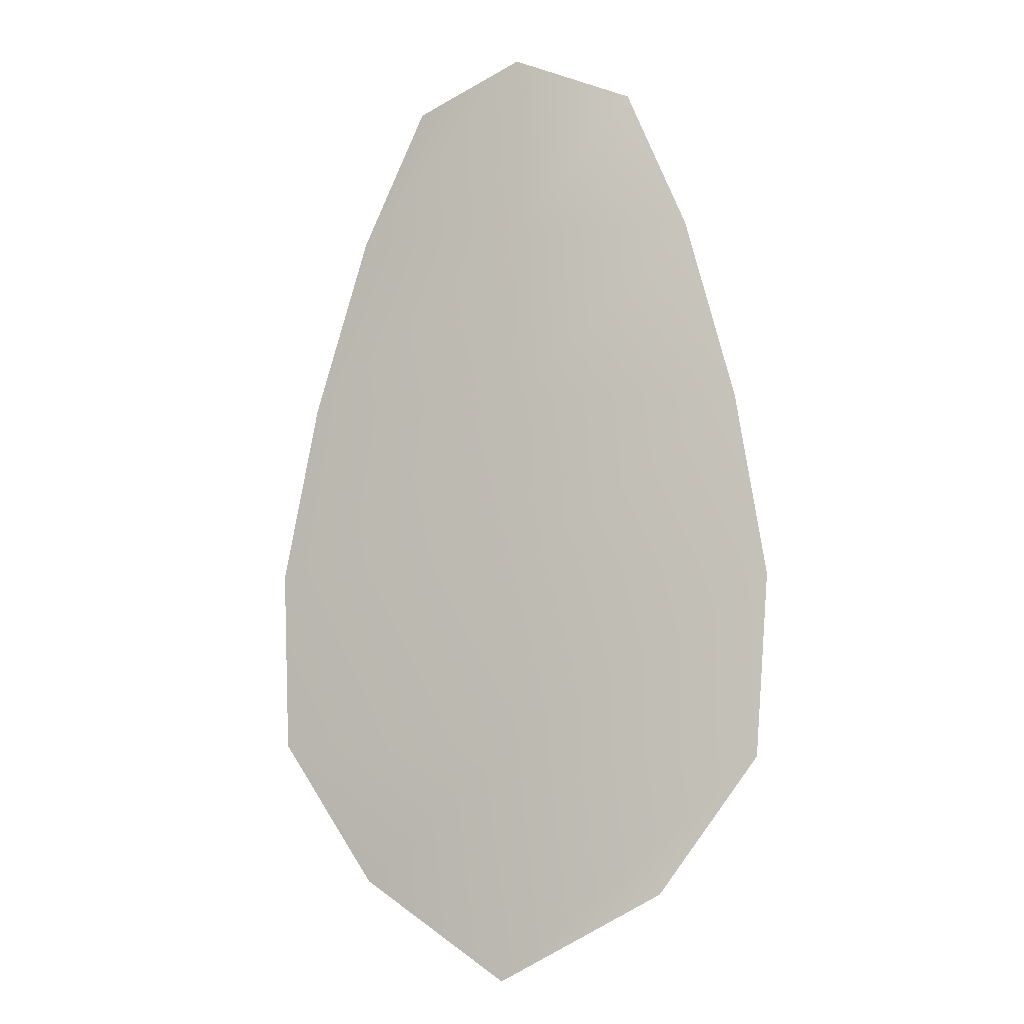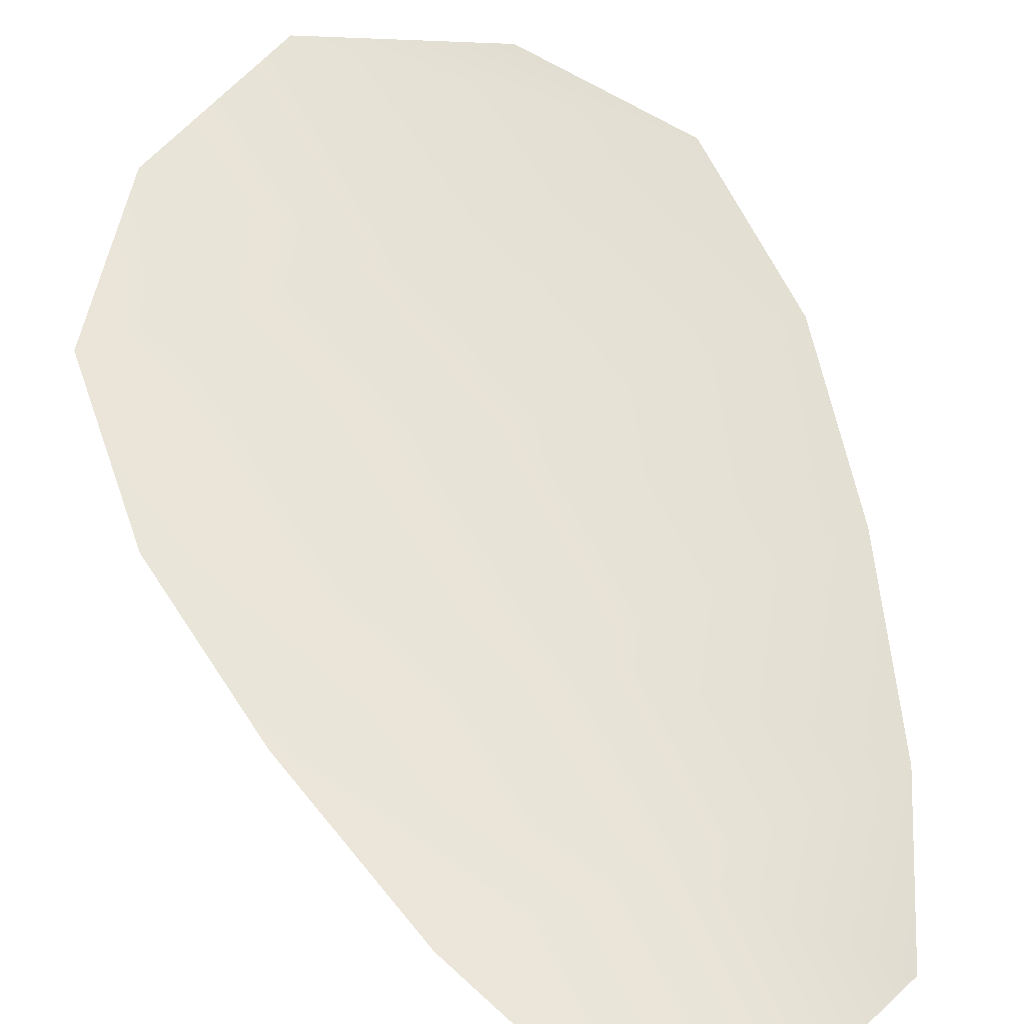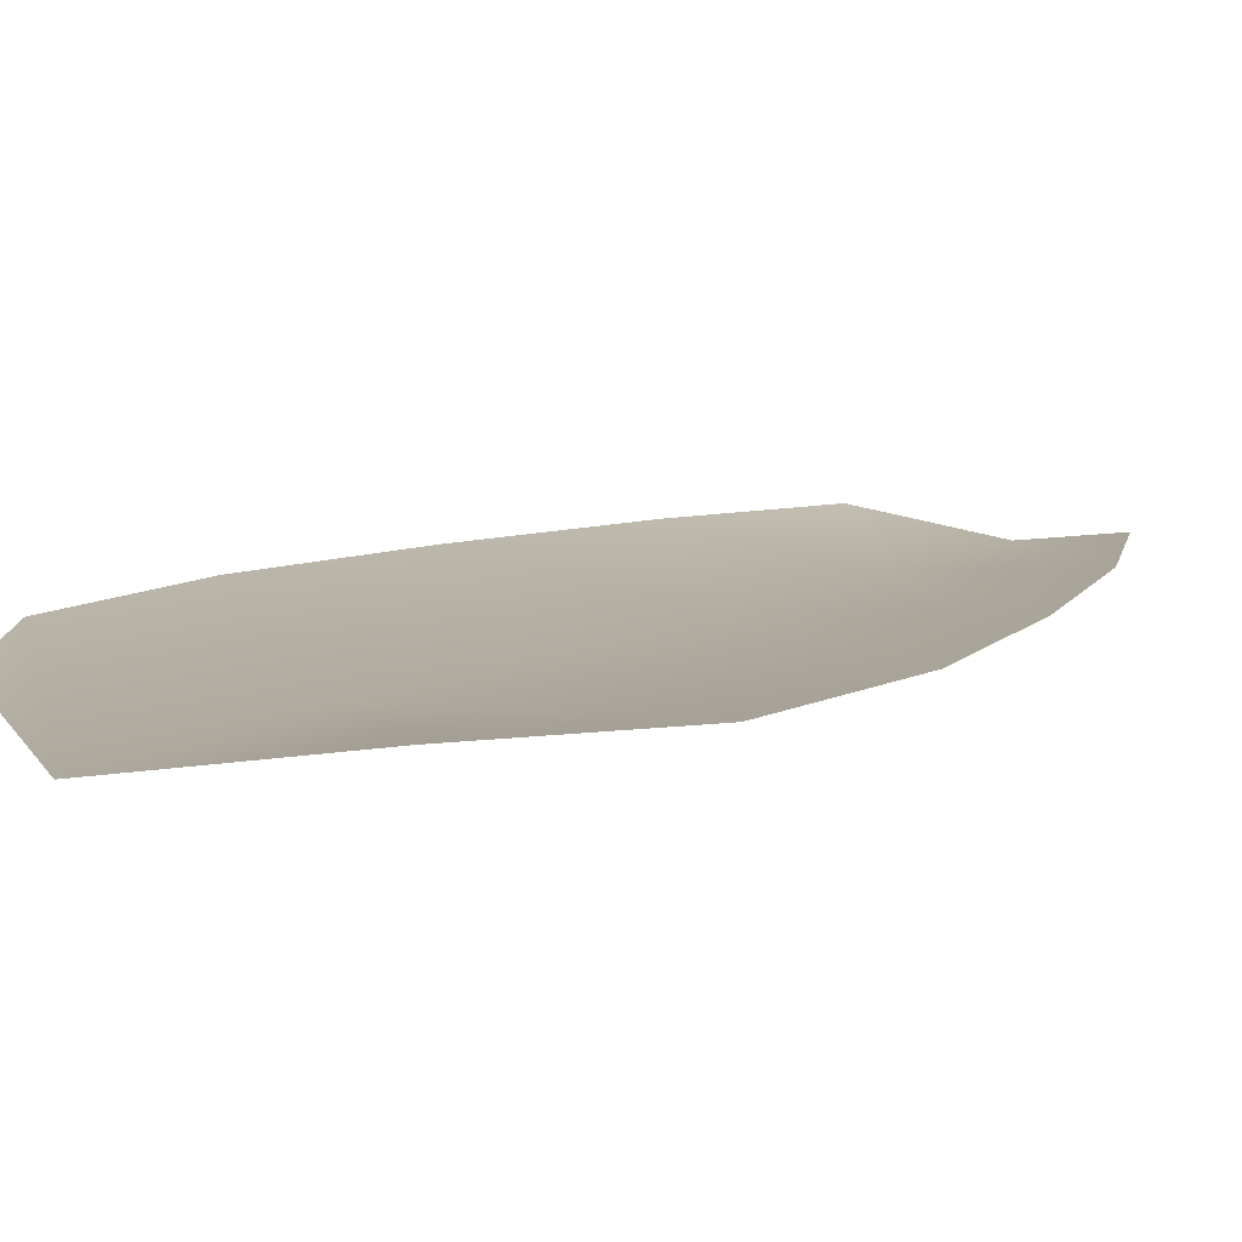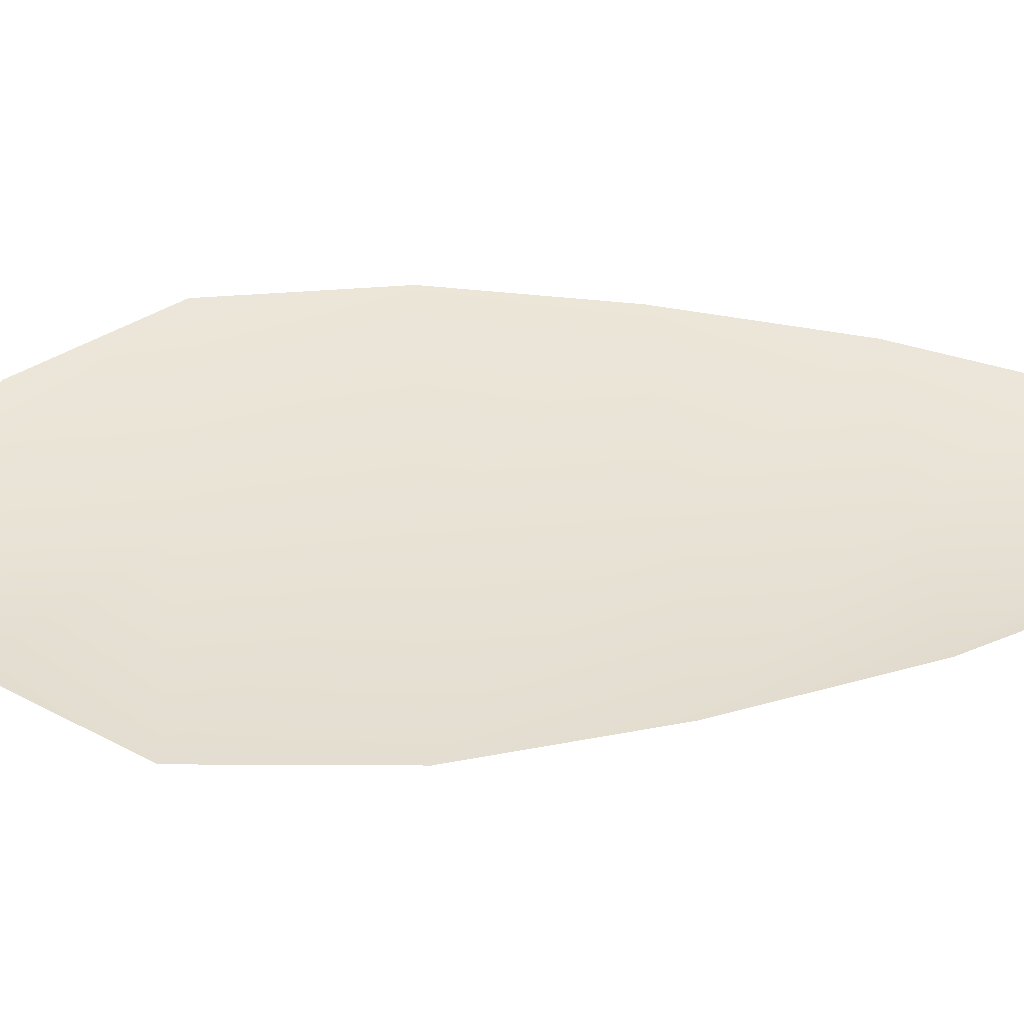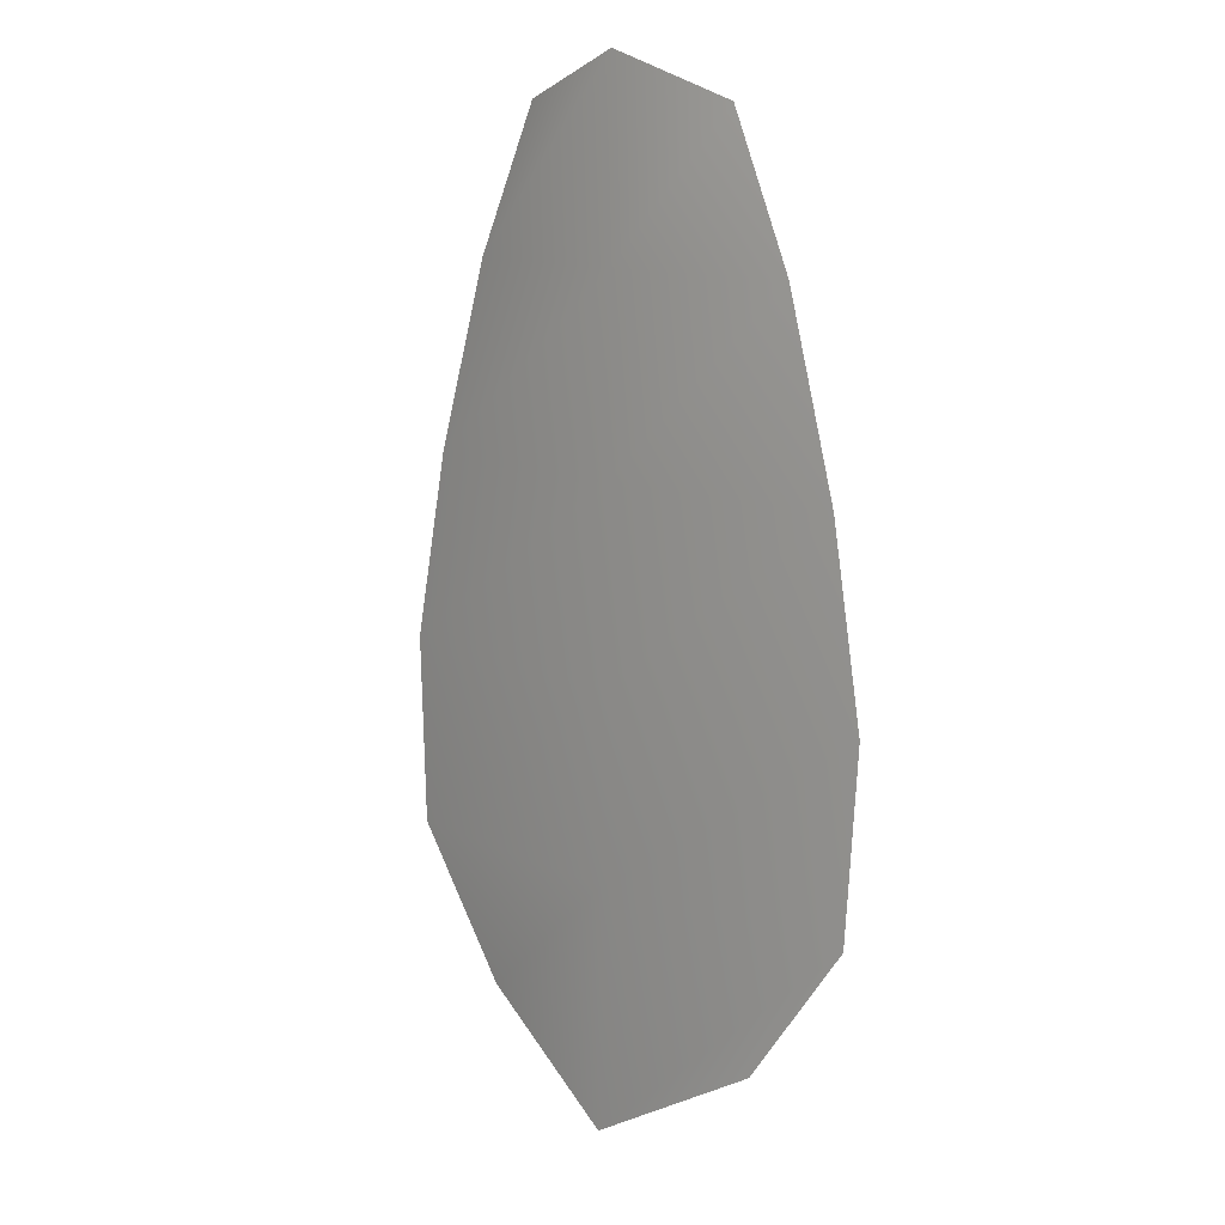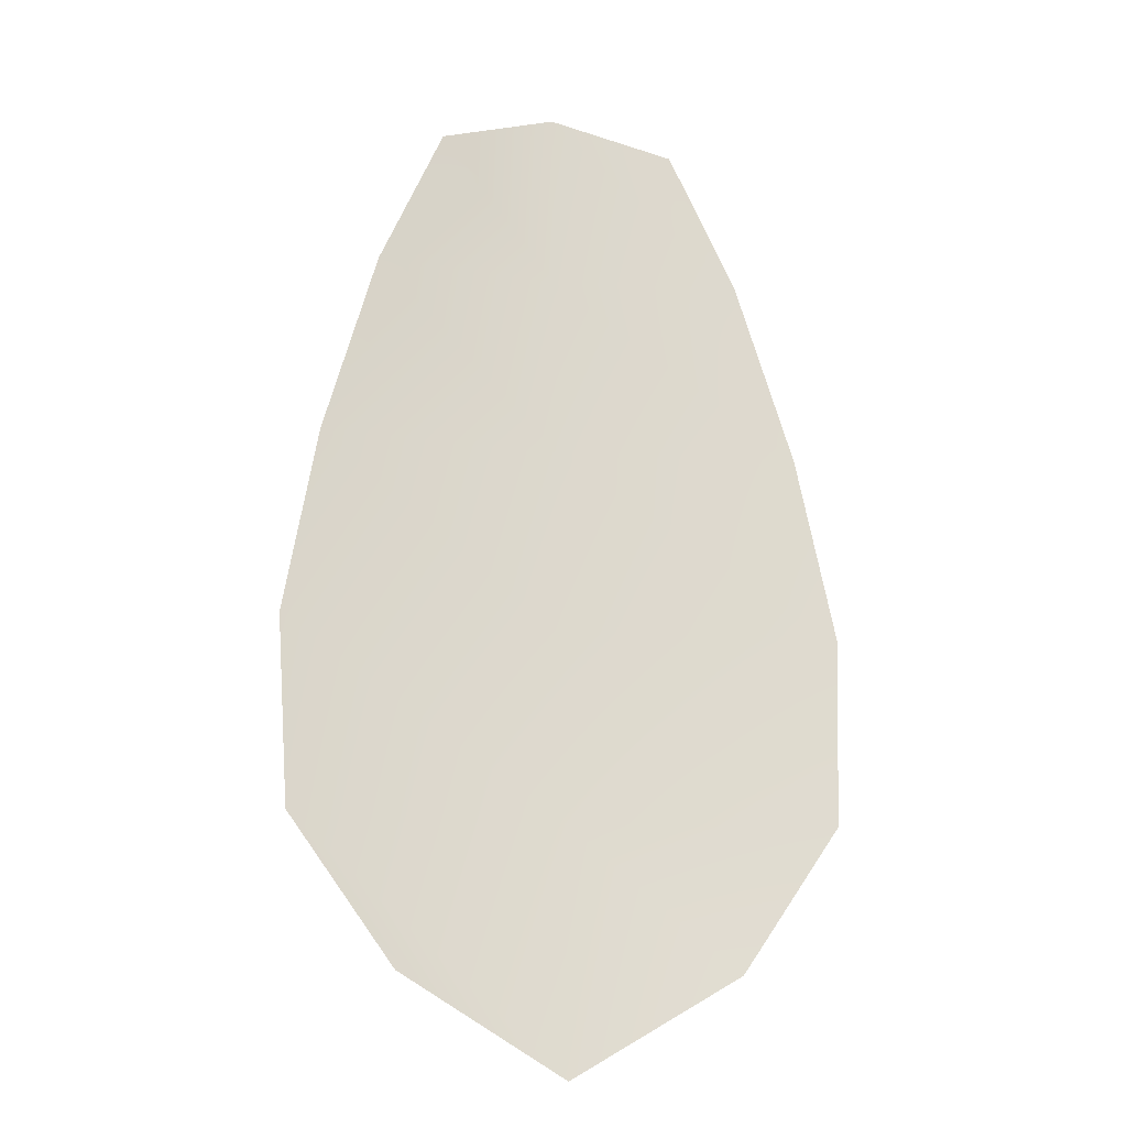
<metadata>
{"format":"obj","ext":"obj","renderer":"f3d","projection":"perspective","resolution":1024,"background":"white","views":[{"elev":-6.2,"azim":-160.0,"up":"+Y"},{"elev":62.2,"azim":158.8,"up":"+Z"},{"elev":10.2,"azim":37.1,"up":"+Z"},{"elev":41.2,"azim":88.4,"up":"+Z"},{"elev":11.2,"azim":-135.8,"up":"+Y"},{"elev":-18.9,"azim":-13.2,"up":"+Y"}]}
</metadata>
<code>
o feather_flight_tertiary_037
v 0.03158 0.05675 0.02025
v 0.02988 0.05672 0.02025
v 0.03199 0.05077 0.02025
v 0.02968 0.05072 0.02025
v 0.03072 0.05704 0.02009
v 0.03085 0.05008 0.02009
v 0.03205 0.05575 0.02025
v 0.03246 0.05443 0.02025
v 0.03273 0.05312 0.02025
v 0.03269 0.05179 0.02025
v 0.02894 0.05173 0.02025
v 0.02885 0.05305 0.02025
v 0.02908 0.05437 0.02025
v 0.02944 0.0557 0.02025
v 0.03075 0.05572 0.02009
v 0.03077 0.0544 0.02009
v 0.03079 0.05308 0.02009
v 0.03082 0.05176 0.02009
f 18 10 3 6
f 11 18 6 4
f 5 1 7 15
f 15 7 8 16
f 16 8 9 17
f 17 9 10 18
f 2 5 15 14
f 14 15 16 13
f 13 16 17 12
f 12 17 18 11

</code>
